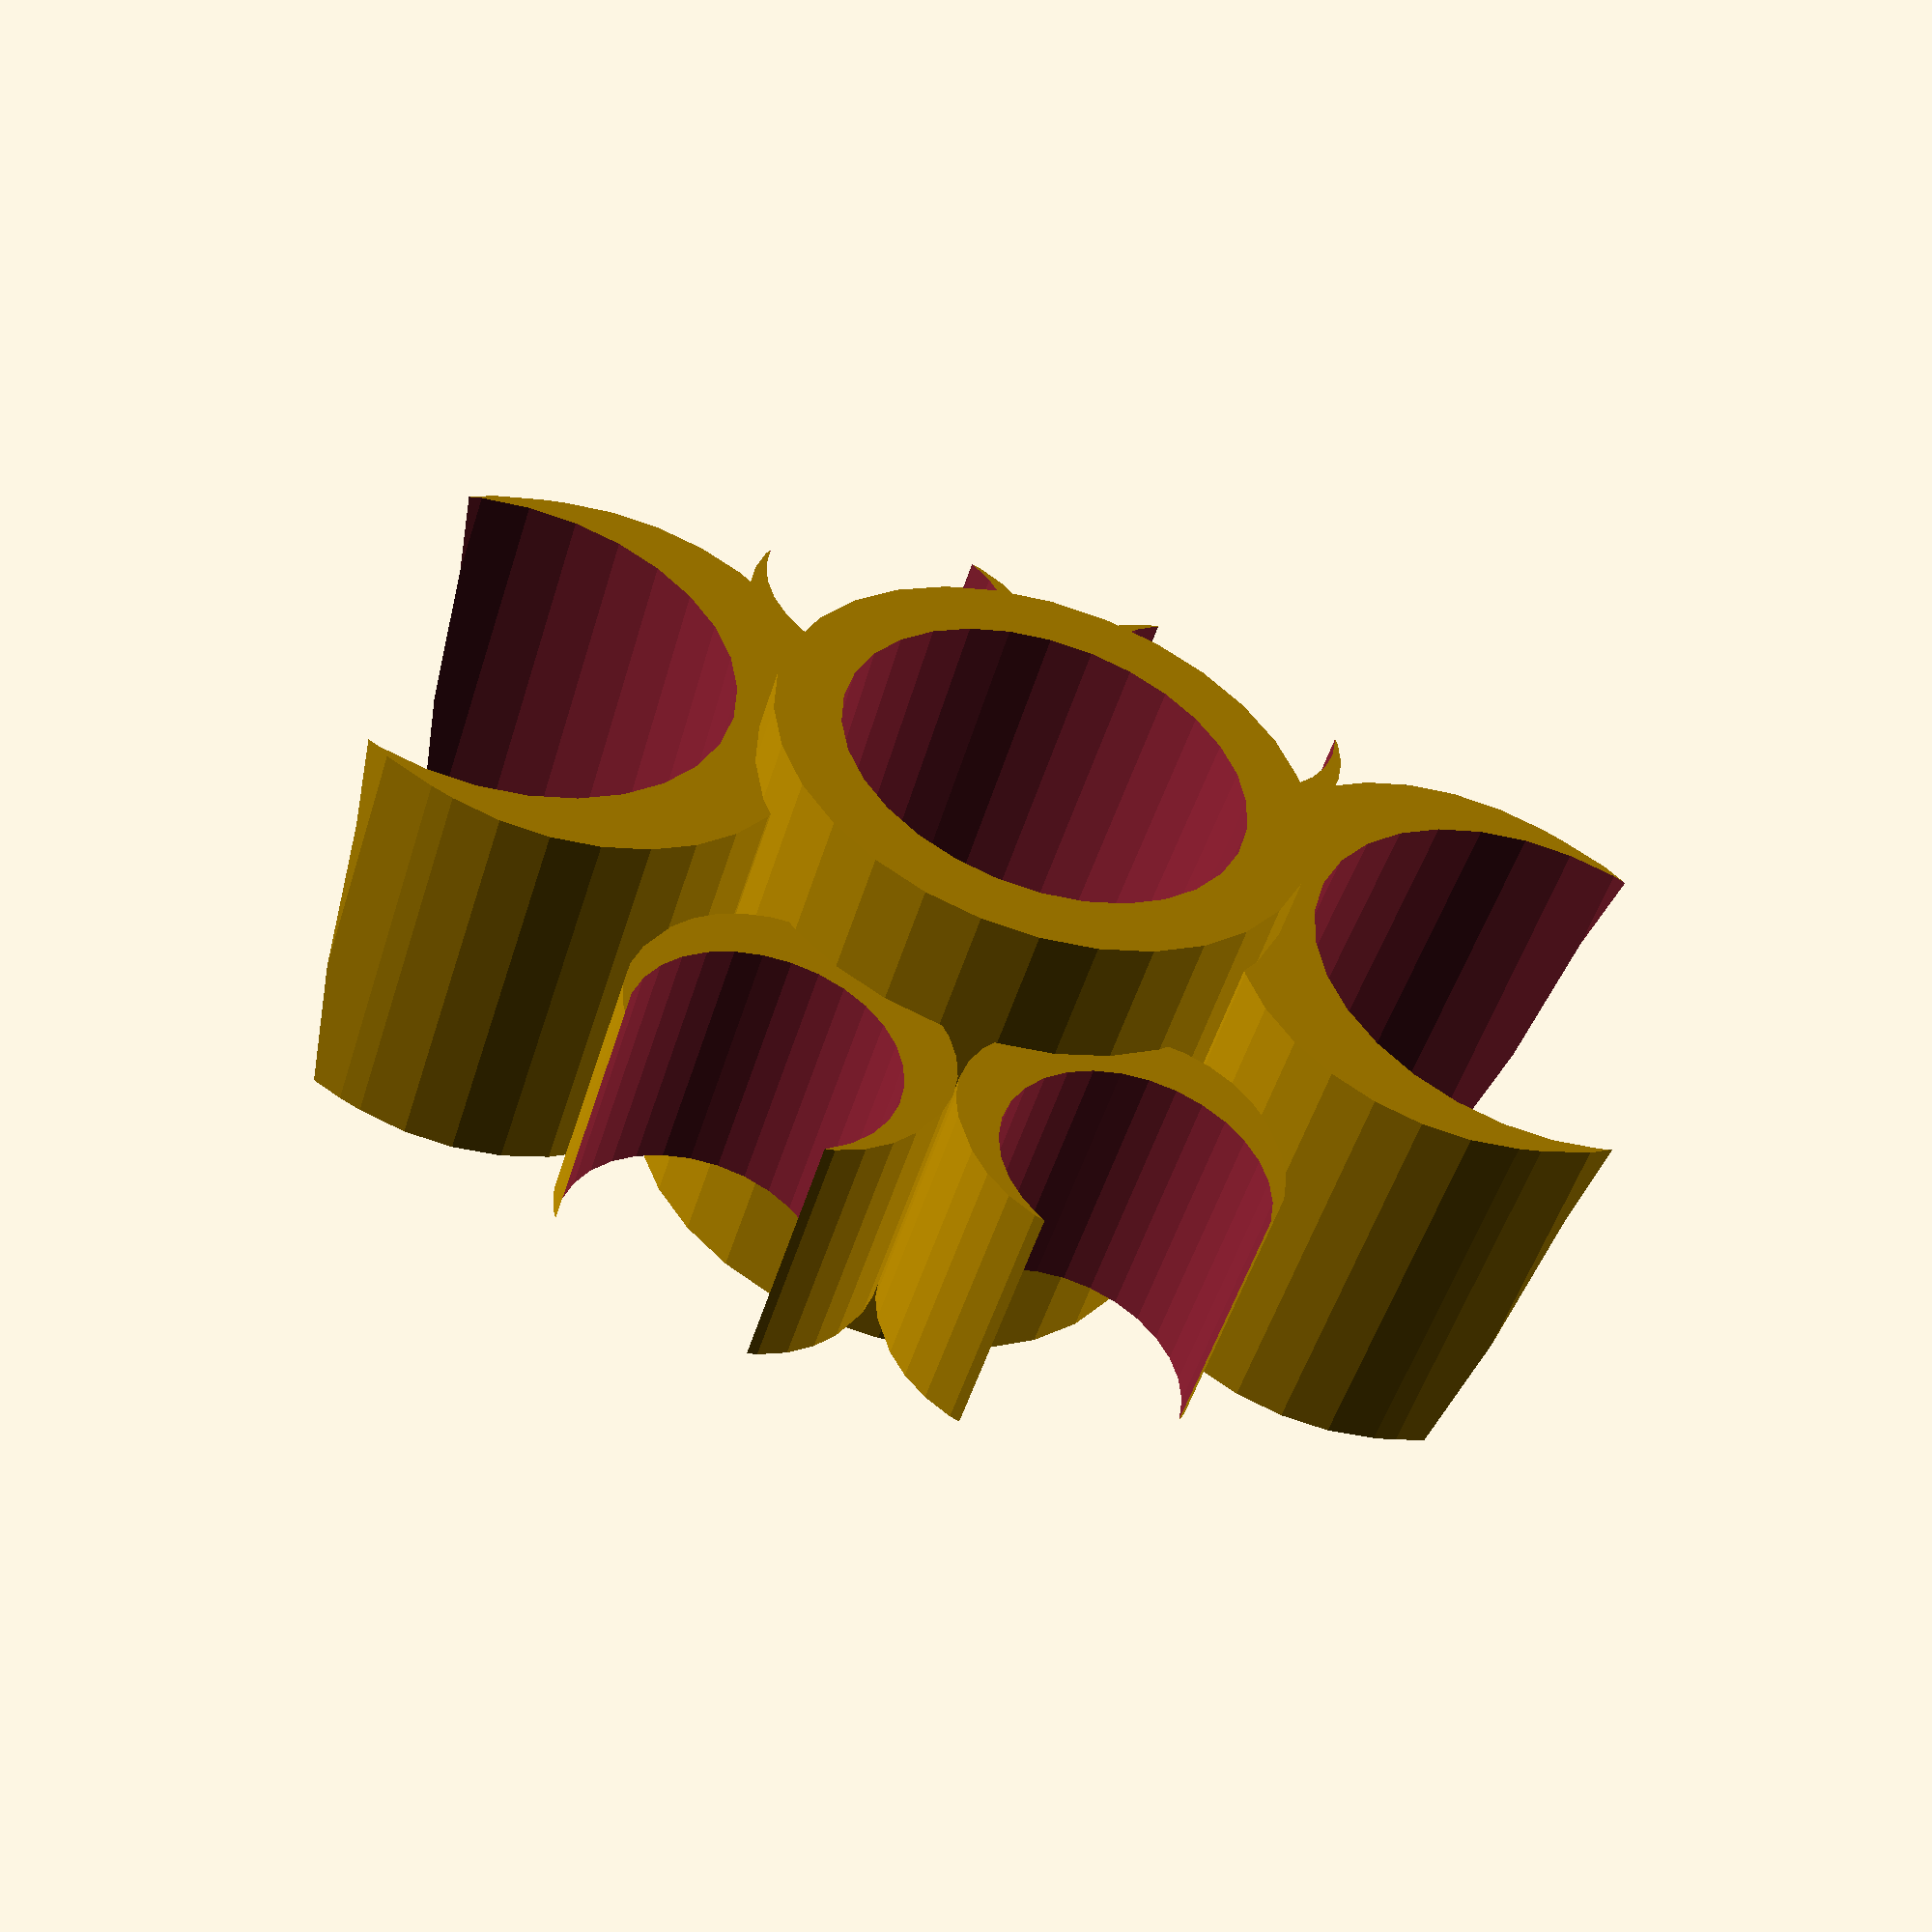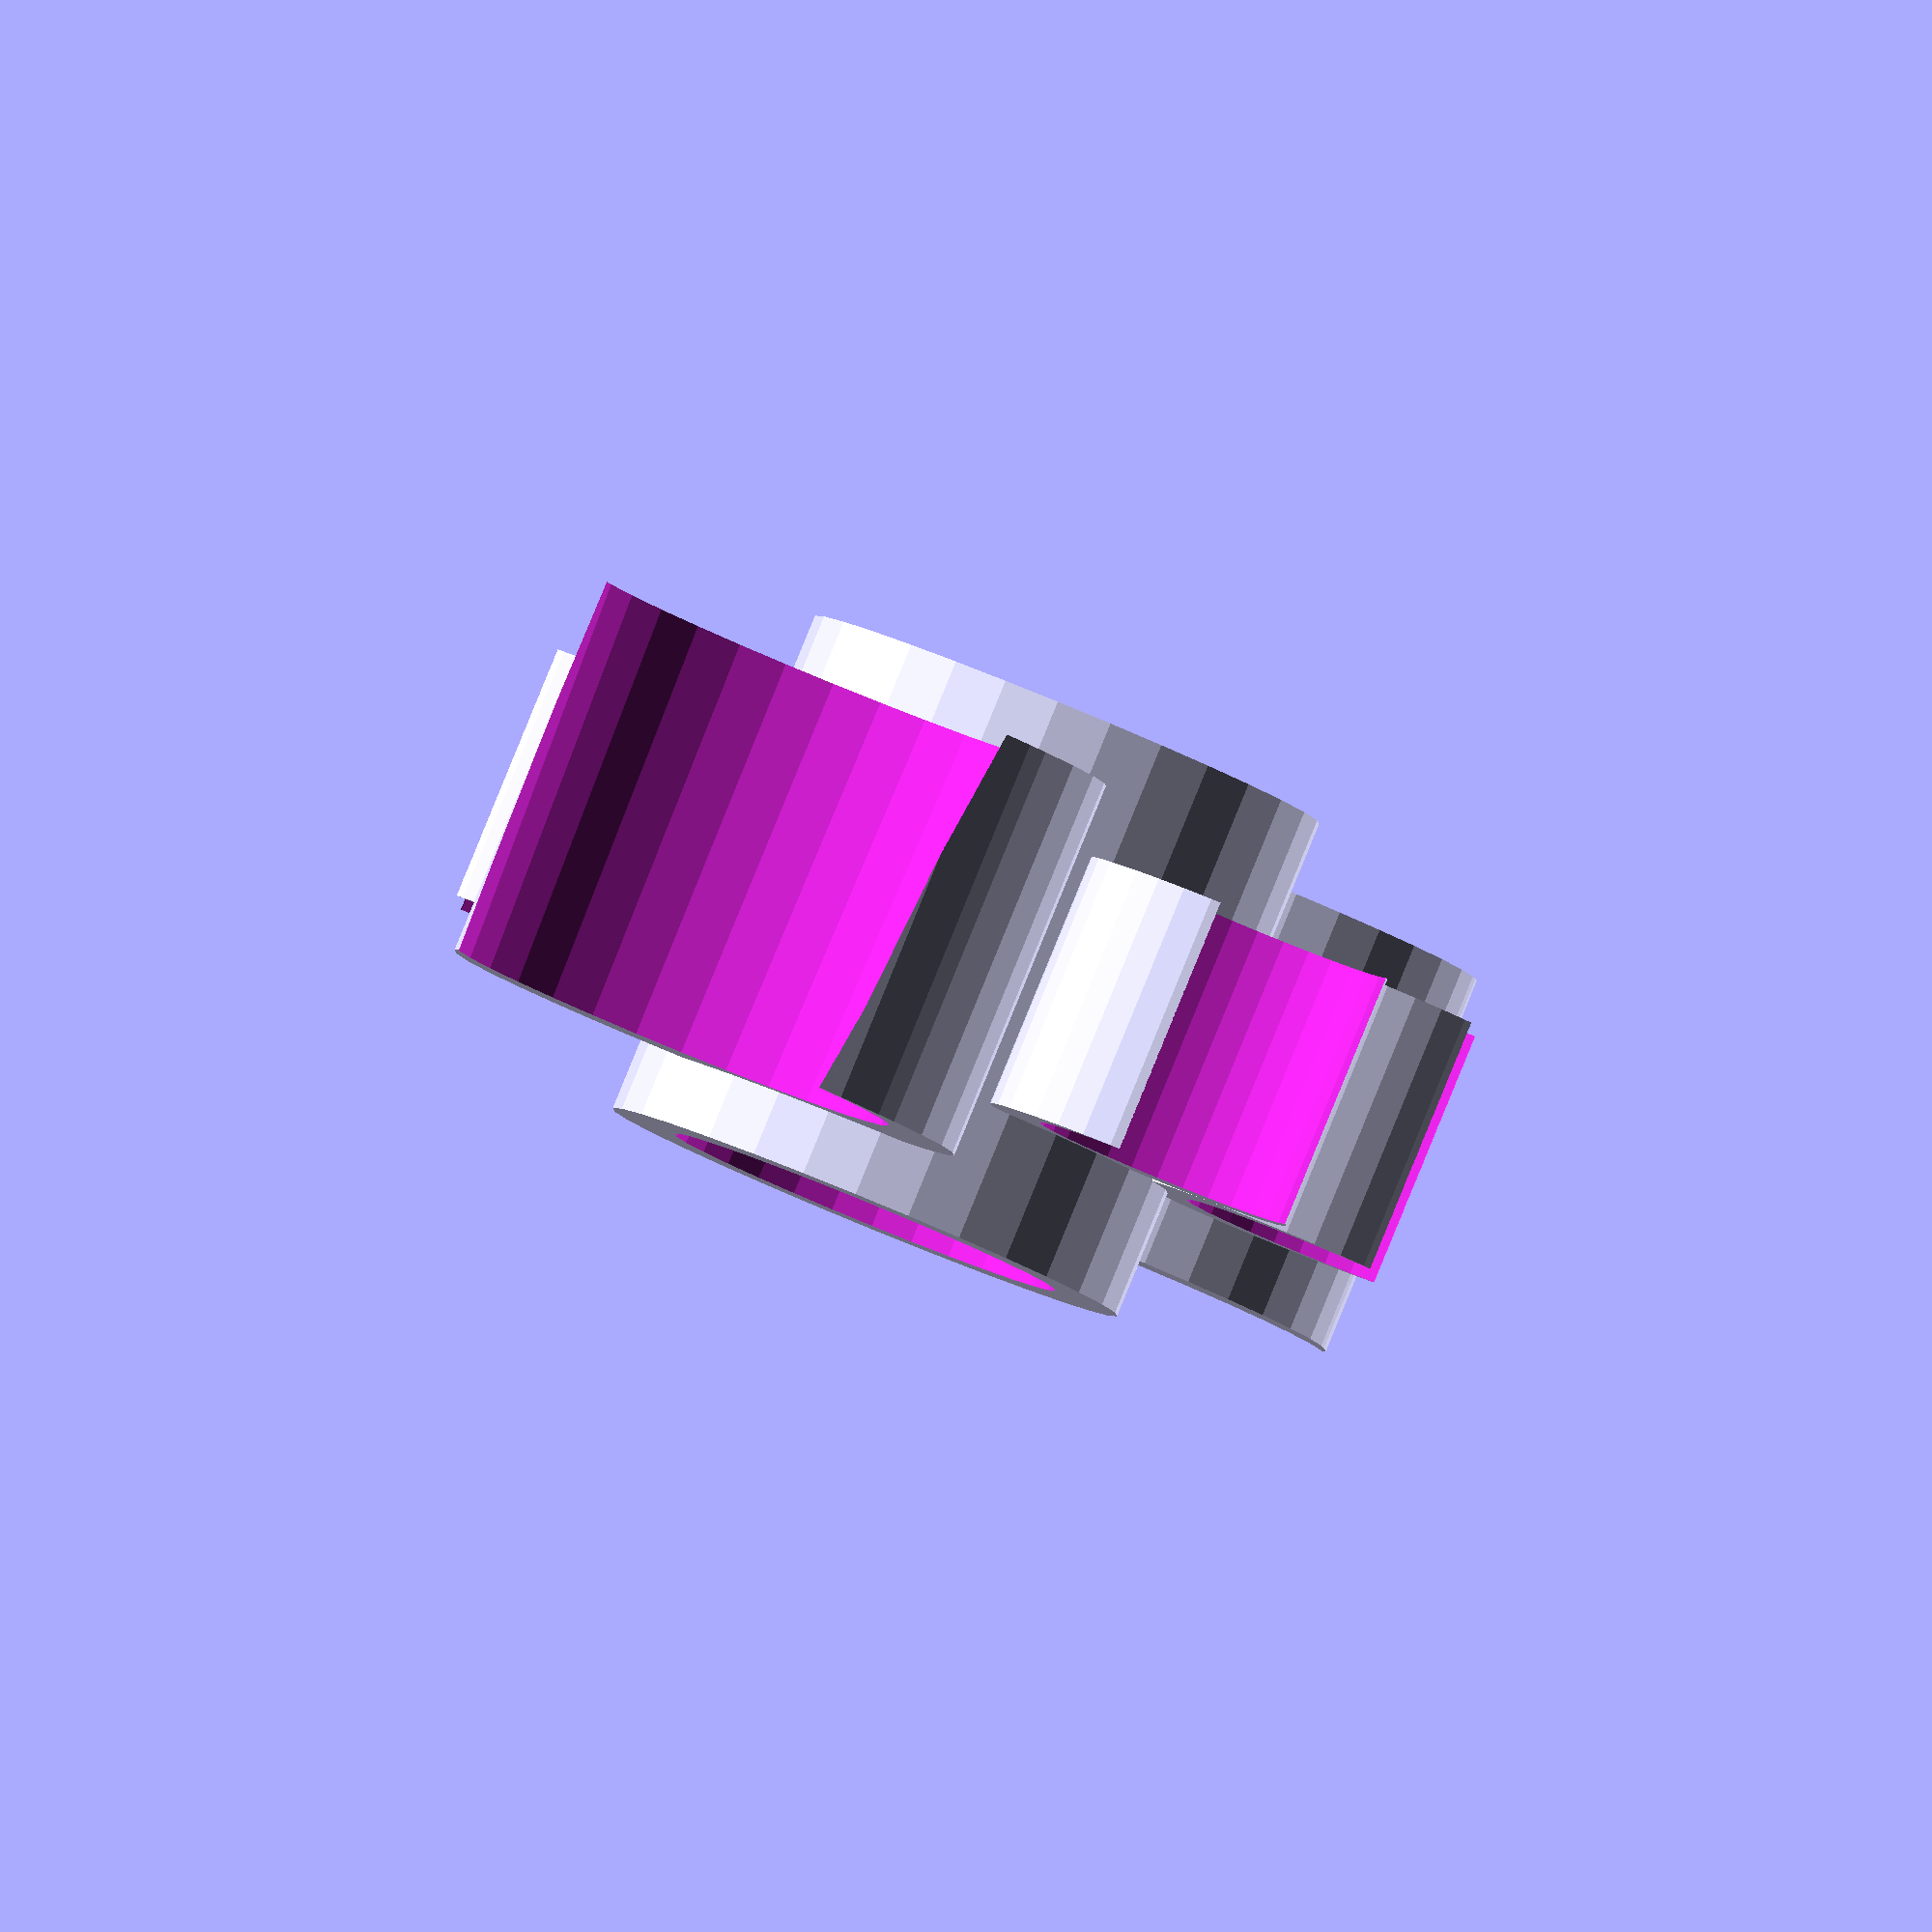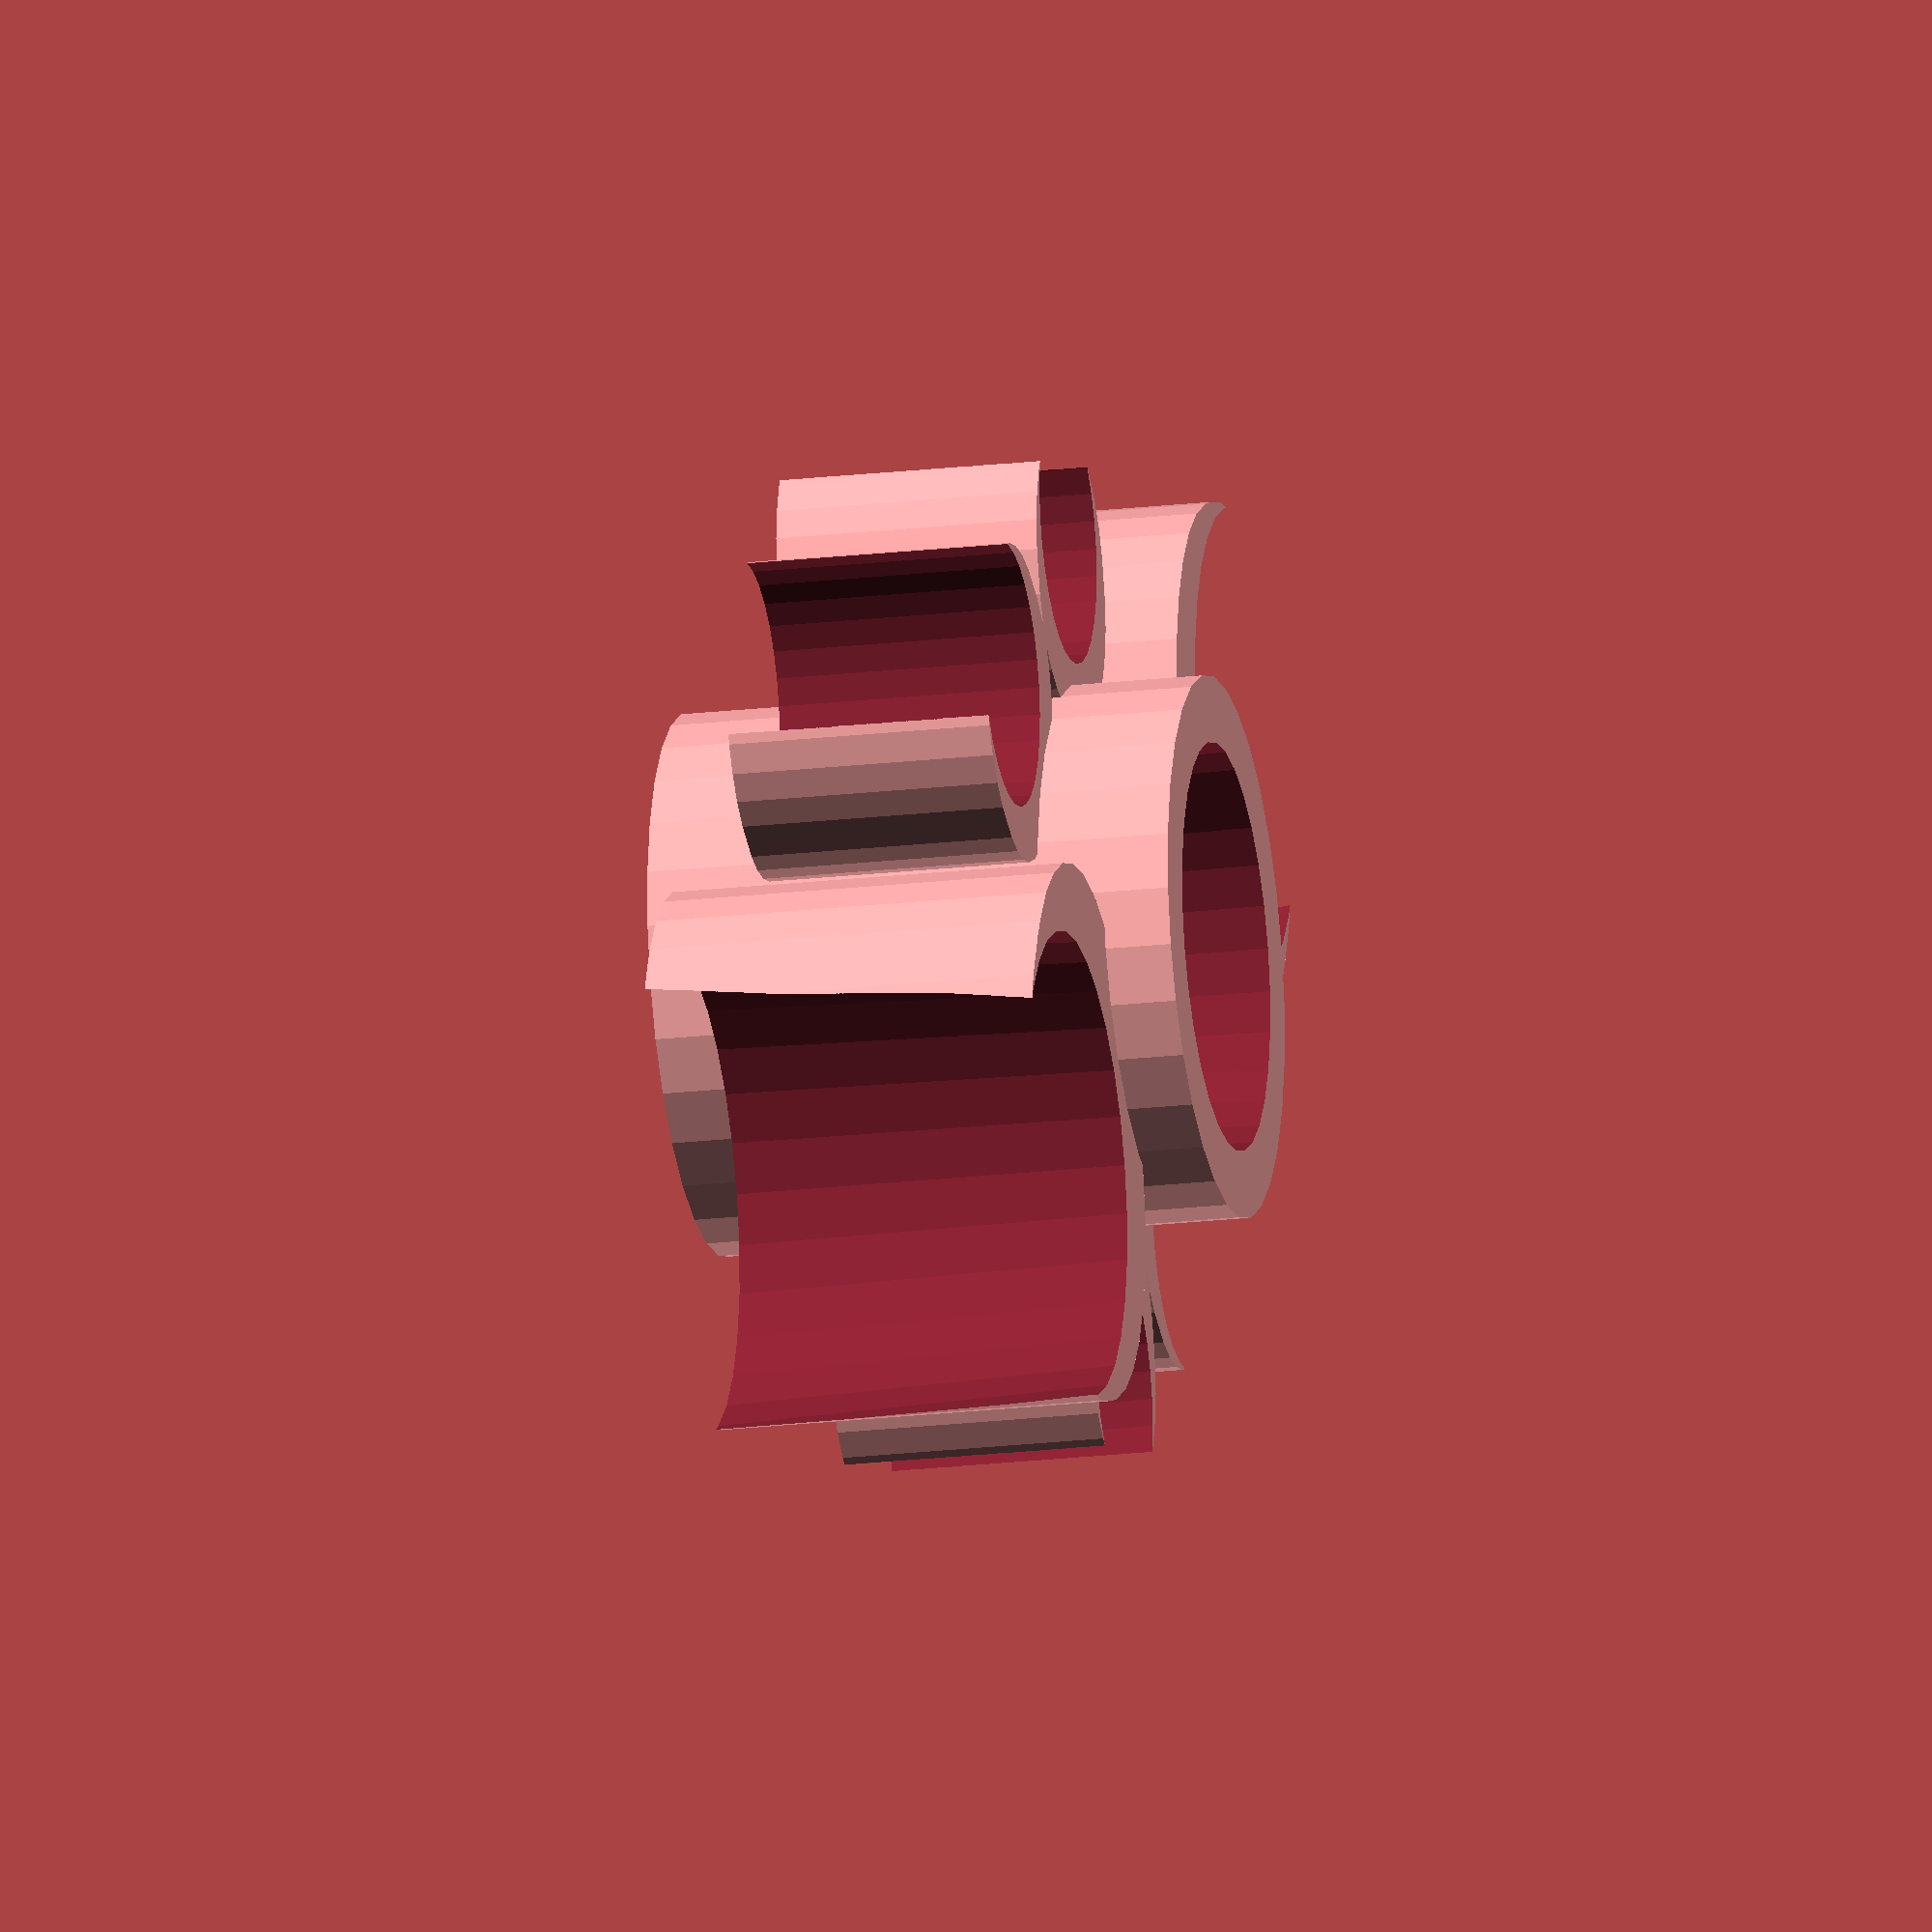
<openscad>

module snap( d, x, height, taper=0 )
{
	difference() {
		linear_extrude( height, convexity=4 ) {
			hull() {
				translate( [0,-x,0] ) circle( d=d );
				translate( [0, x,0] ) circle( d=d );
				translate( [1.2, 1,0] ) circle( d=d+x );
				translate( [1.2, -1,0] ) circle( d=d+x );
			}
		}
		translate( [2*x,0,-1] ) cylinder( d1=d, d2=d+taper, h=height+2 );
	}
}

module shots()
{
	bottle = 31;
	glass = 35;
	flavour = 20;
	thickness = 2;

	away =  34;
	away2 = 28;
	height1 = 40;
	height2 = 30;
	height3 = 20;

	translate( [away,0,0] ) snap( glass, 3, height2,2 );
	rotate( [0,0,180] ) translate( [away,0,0] ) snap(glass,3, height2, 2);

	translate( [0,0,5] ) {
		rotate( [0,0,65] ) translate( [away2,0,0] ) snap(flavour,2, height3);
		rotate( [0,0,115] ) translate( [away2,0,0] ) snap(flavour,2, height3);
		rotate( [0,0,-65] ) translate( [away2,0,0] ) snap(flavour,2, height3);
		rotate( [0,0,-115] ) translate( [away2,0,0] ) snap(flavour,2, height3);
	}

	translate( [0,0,-5] ) difference() {
		cylinder( d=bottle + 10, h=height1 );
		translate( [0,0,-thickness] ) cylinder( d1=bottle, d2=bottle-2, h=height1 );
		//translate( [0,0,height1-1] ) cylinder( d=bottle-1,h=10 );
	}
}
//snap(20,2,20);
 shots();

</openscad>
<views>
elev=230.6 azim=171.9 roll=16.9 proj=p view=wireframe
elev=273.0 azim=296.1 roll=202.3 proj=o view=solid
elev=19.8 azim=42.8 roll=102.4 proj=o view=solid
</views>
